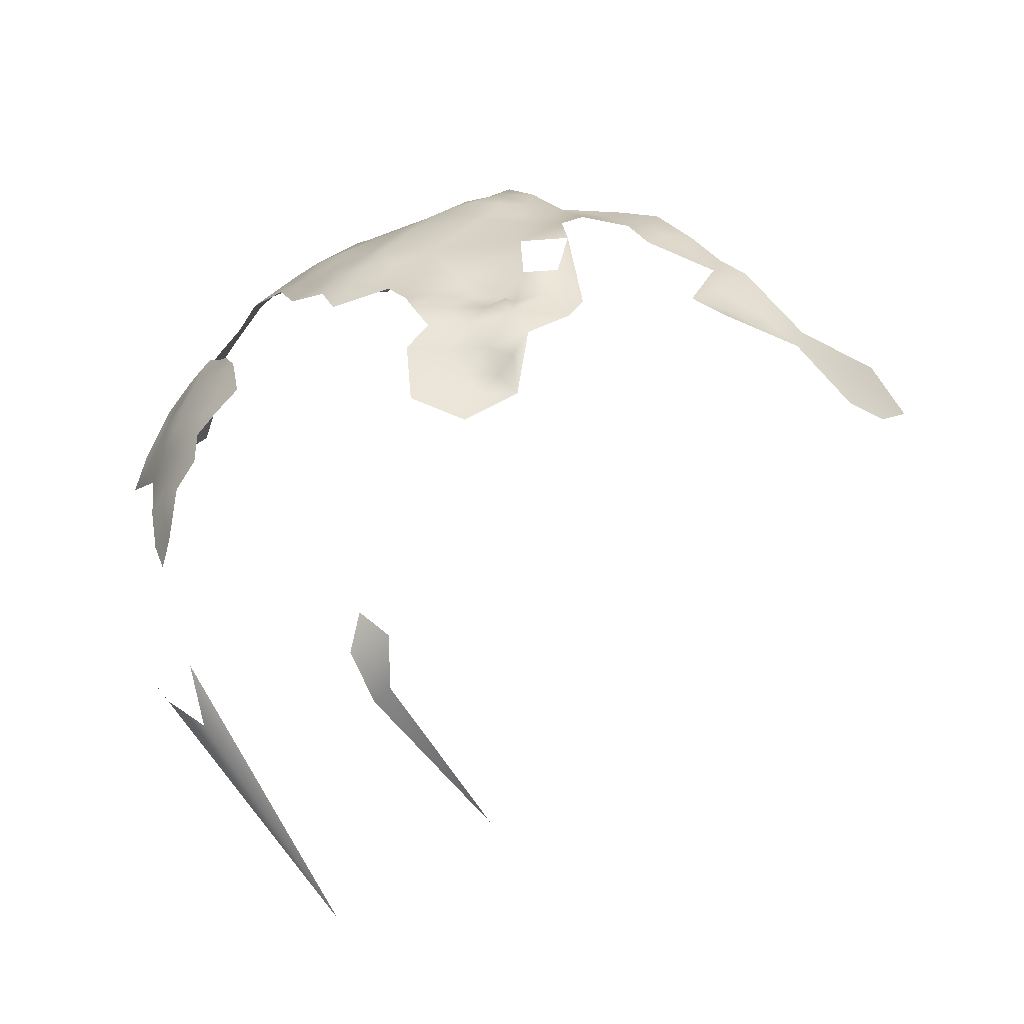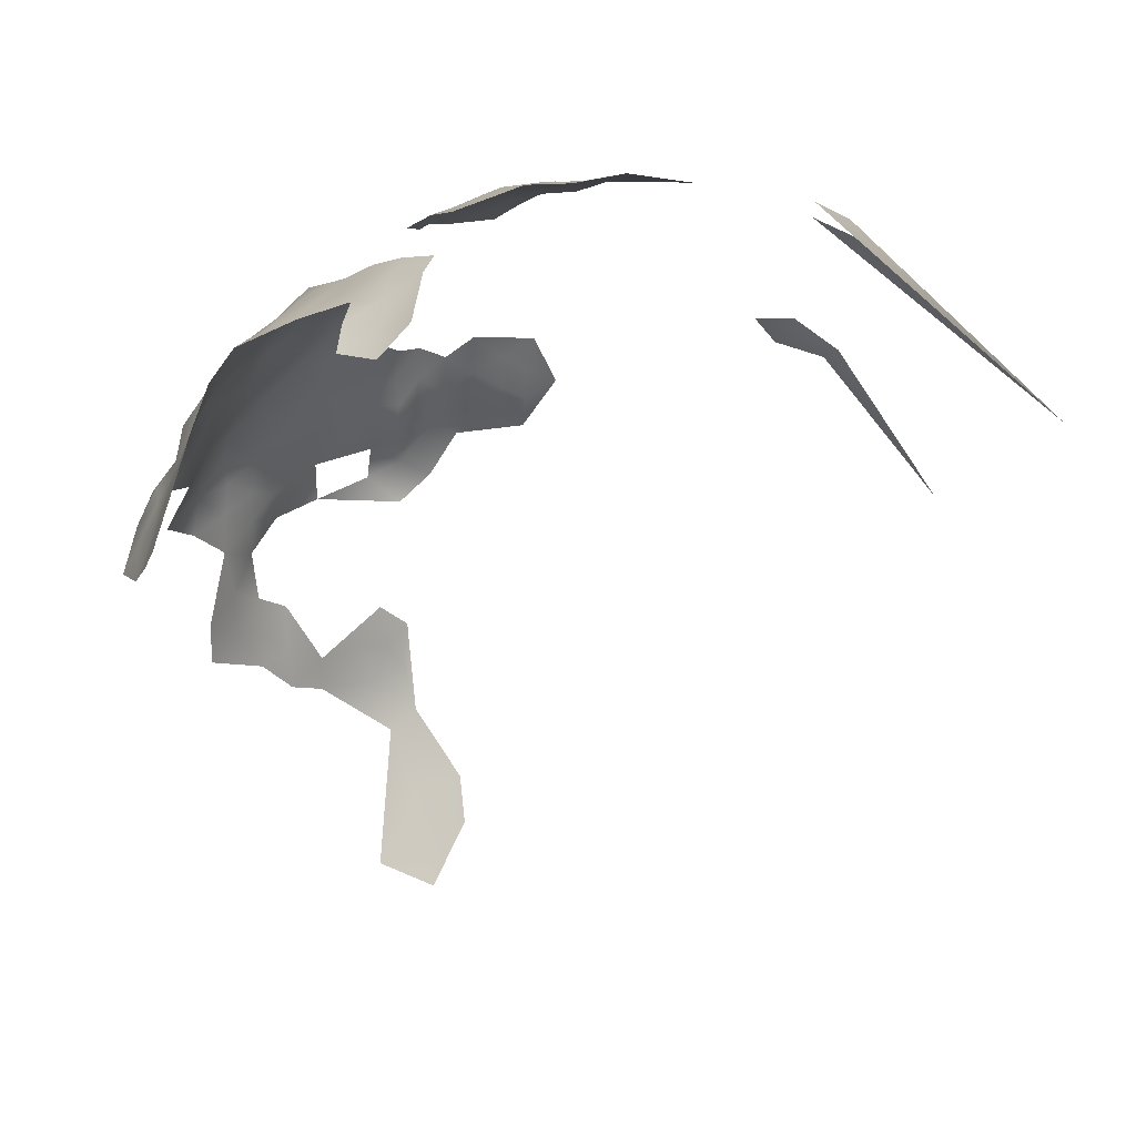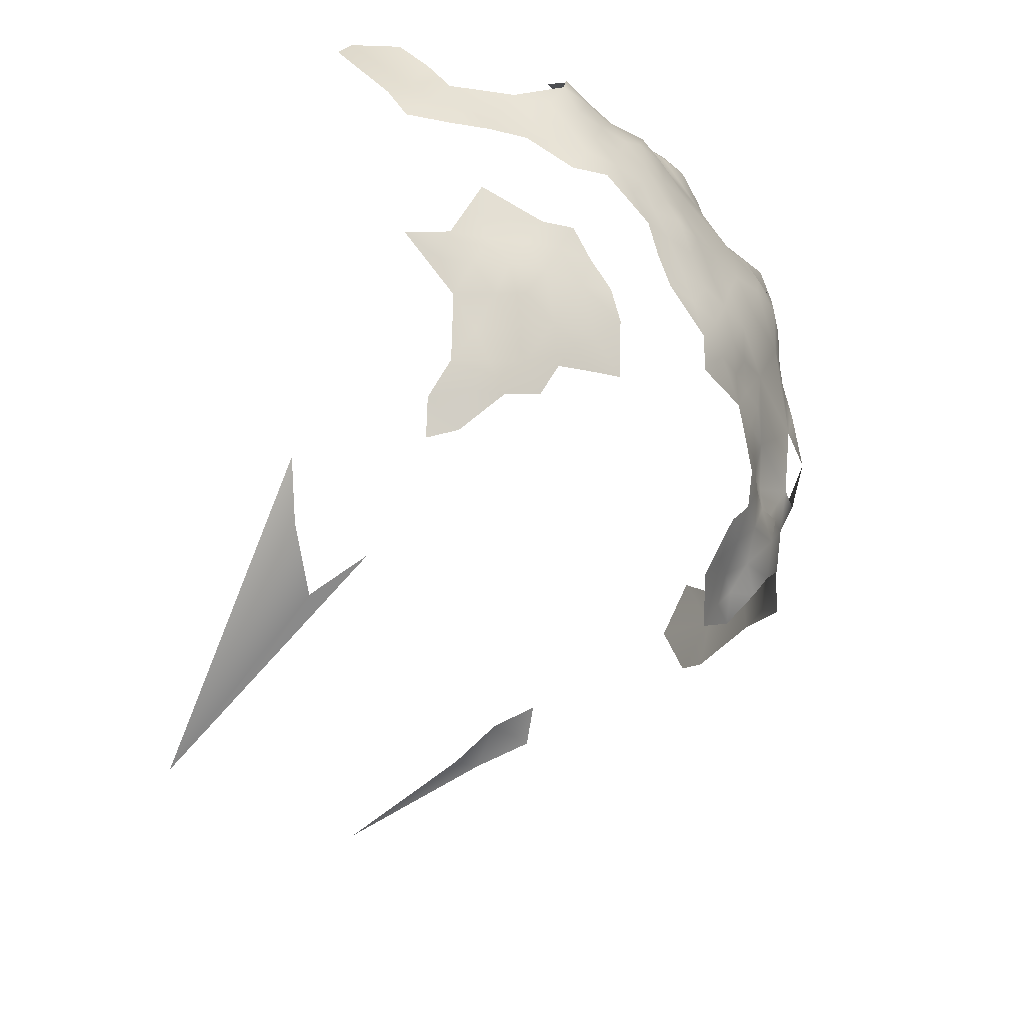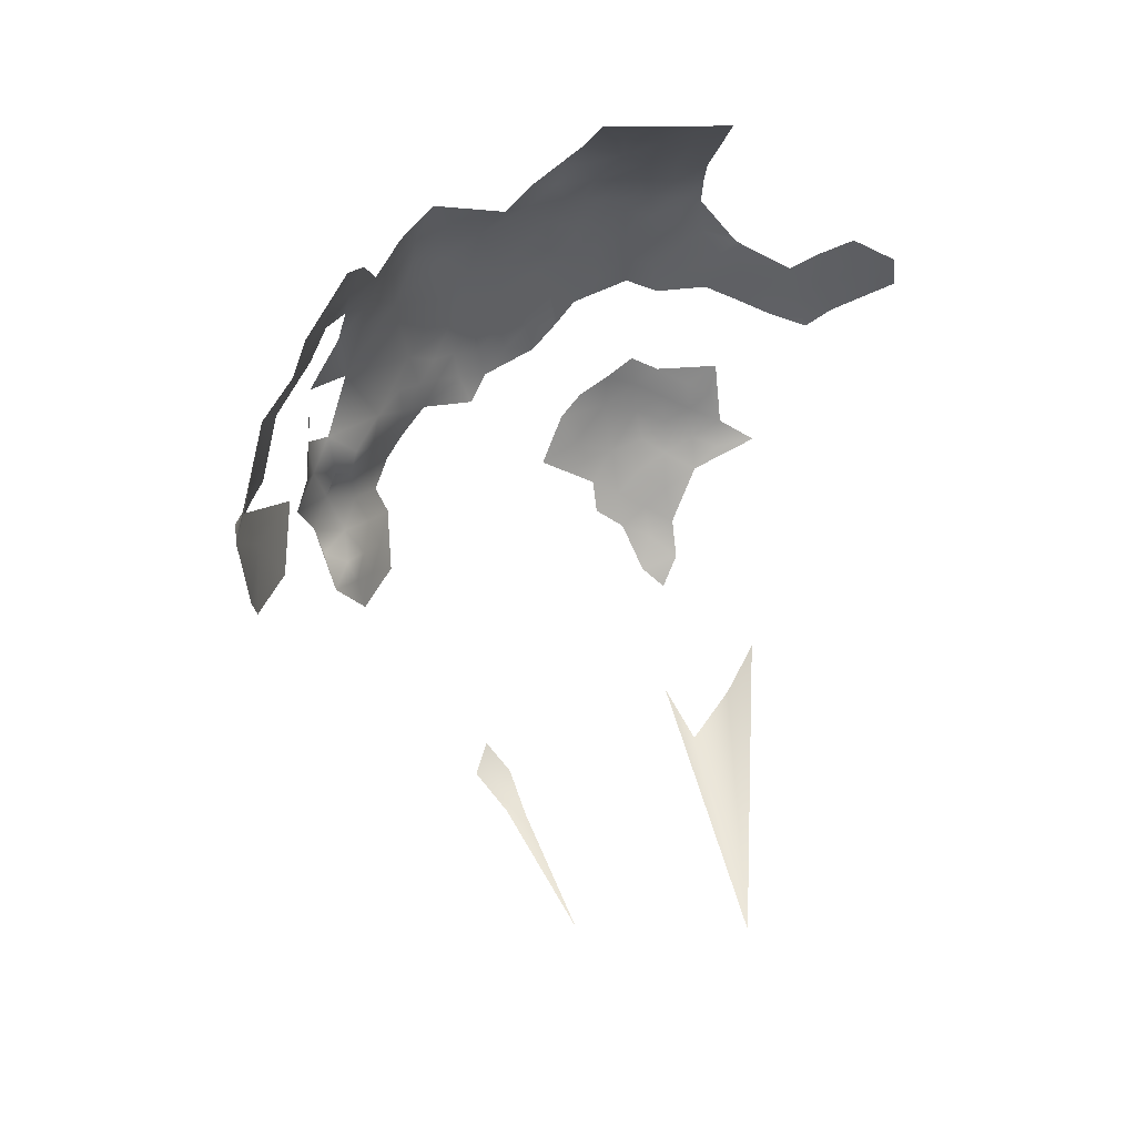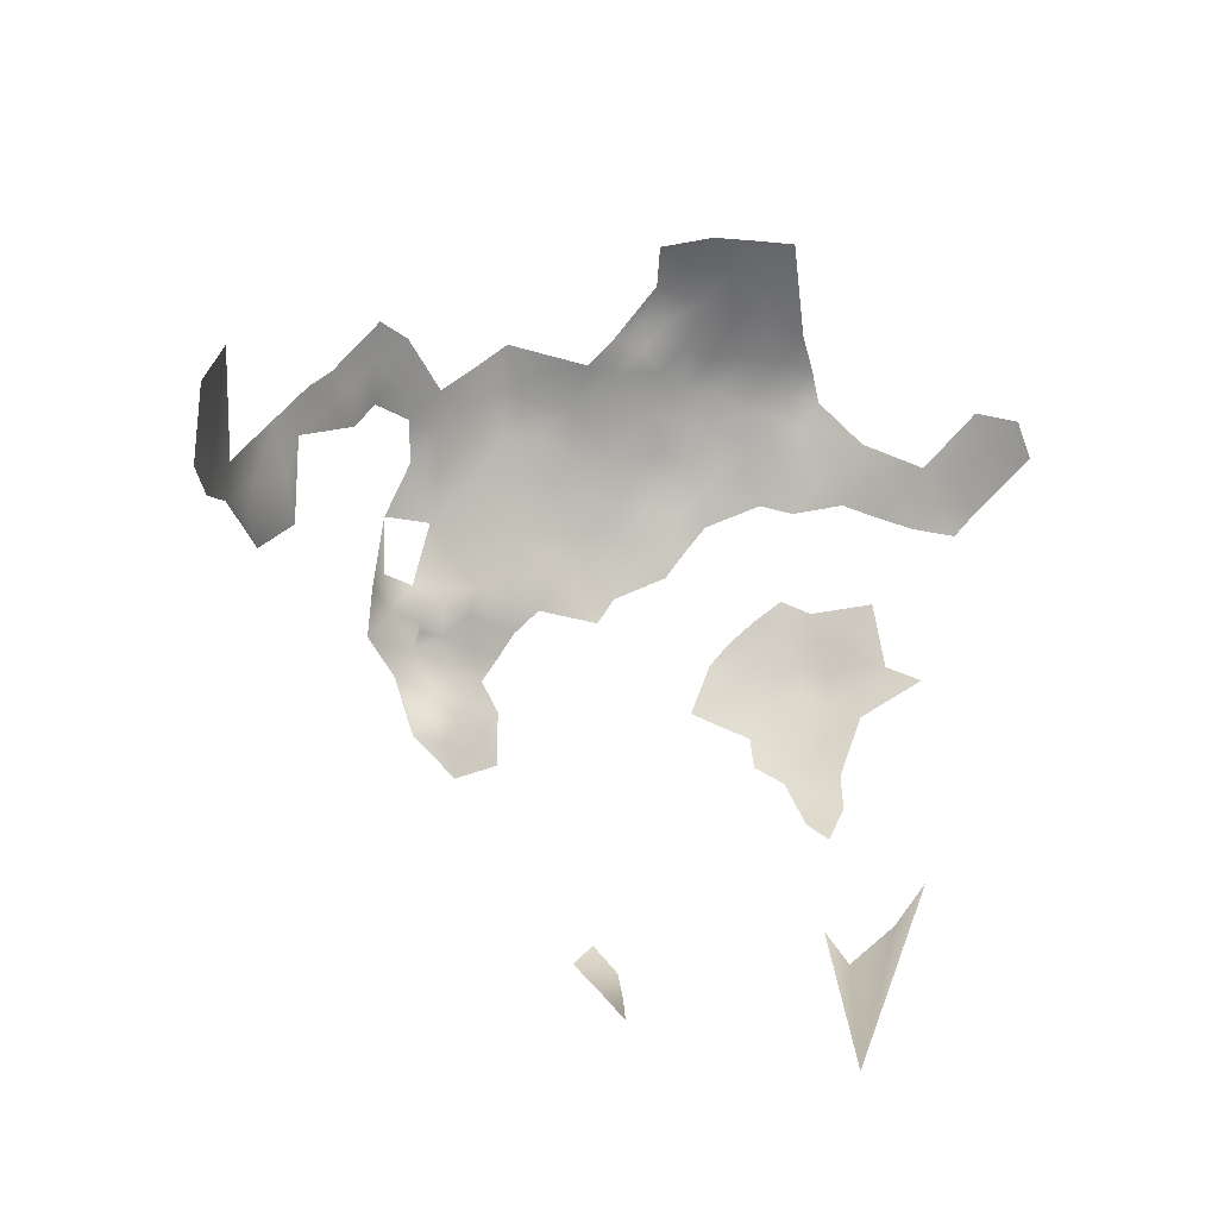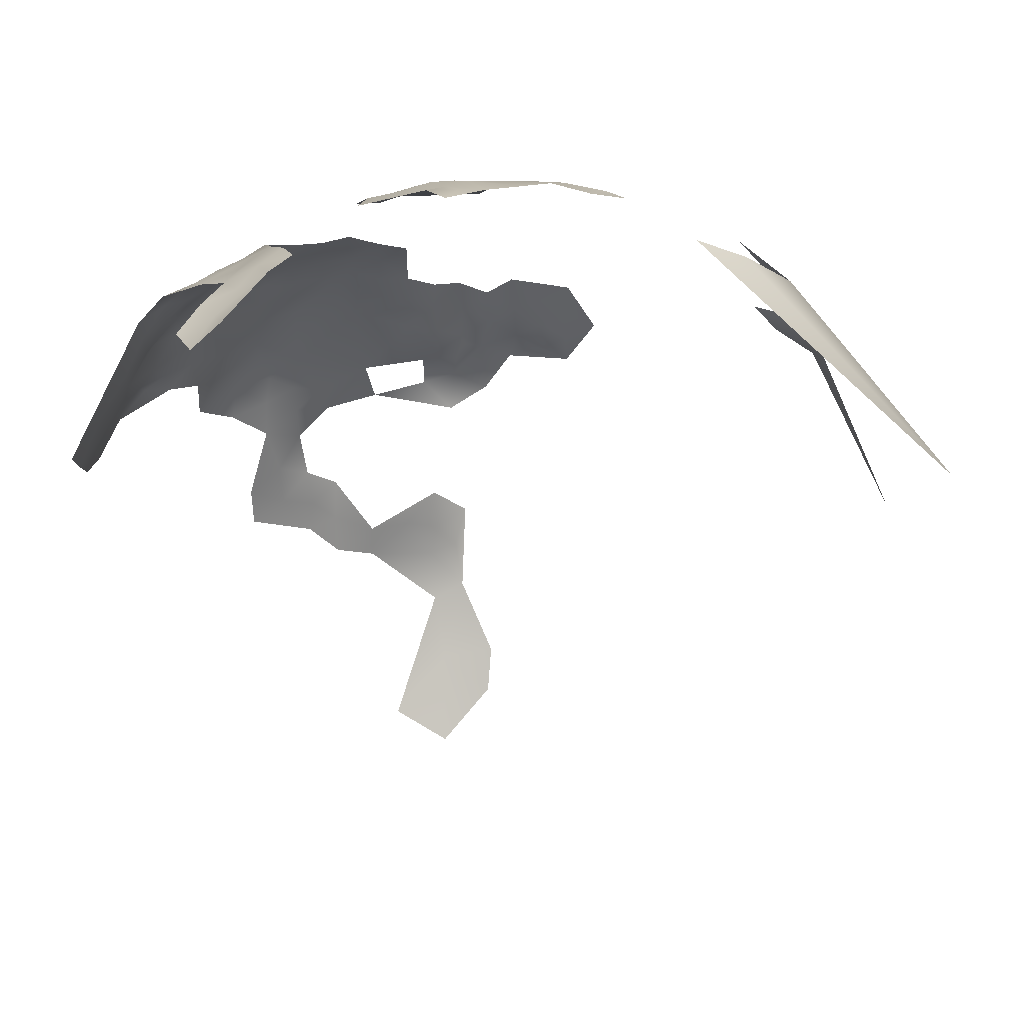
<metadata>
{"format":"obj","ext":"obj","renderer":"f3d","projection":"perspective","resolution":1024,"background":"white","views":[{"elev":-37.2,"azim":76.6,"up":"+Y"},{"elev":21.8,"azim":-111.4,"up":"+Z"},{"elev":66.4,"azim":23.1,"up":"+Z"},{"elev":14.3,"azim":-168.6,"up":"+Y"},{"elev":-26.1,"azim":-149.0,"up":"+Y"},{"elev":29.5,"azim":-87.4,"up":"+Z"}]}
</metadata>
<code>
v -398.2 230.8 -416.6
v -394.8 231.2 -420.5
v -399.6 236.4 -419.9
v -402 234.8 -415.1
v -401.7 230.6 -412.5
v -405.2 234.5 -411.4
v -405.4 229.7 -408.8
v -409.3 233.2 -408.3
v -408.7 228.8 -404.9
v -412.9 233 -405.1
v -405.3 224.7 -405.9
v -401.3 225.1 -409.3
v -401.7 220.6 -406.3
v -412.7 236.9 -407.9
v -417 236.3 -404.7
v -417.1 232.2 -401.3
v -421.7 235.2 -401.9
v -426.2 238.3 -401.8
v -422 230.2 -399.4
v -426.4 233.7 -399.7
v -422.1 239.9 -405.1
v -430 230.8 -396.7
v -431.5 235.9 -399.4
v -430.5 241 -402
v -426.2 243 -404.7
v -436 233.4 -397.3
v -397.7 221.2 -410.1
v -409.1 237.6 -411.4
v -397.4 225.8 -412.8
v -418.1 241.2 -408.5
v -422.8 244.3 -408.6
v -394.3 216.7 -410.6
v -393.8 221.2 -413.4
v -390.9 216.9 -415.1
v -390.6 221.3 -417.5
v -388.1 220.8 -421.8
v -390.2 225.7 -420.5
v -388.3 217.3 -419.6
v -435.7 239.2 -400
v -426.3 247.1 -408
v -427.6 250.6 -413.1
v -431.3 250.3 -408.7
v -422.7 247.6 -412.2
v -423.4 251 -417.5
v -428.4 253.6 -419.2
v -432.7 253.3 -414.4
v -430.2 246.4 -404.6
v -406.3 238.7 -415.3
v -385.4 222.1 -427.4
v -386.2 217 -423.9
v -383.7 216.7 -427.3
v -381.2 213.1 -431.8
v -383.7 212.7 -425.5
v -382.9 208.2 -423
v -381.3 208.6 -427.7
v -380.3 204.1 -423.7
v -386 212.6 -420.5
v -378.9 199.4 -426.1
v -378.7 203.8 -429.2
v -377 199.1 -432.3
v -377.4 204 -435.3
v -374.9 204.2 -437.9
v -374.2 200.8 -438.8
v -380.5 207.8 -432.7
v -393.9 226.3 -417.1
v -411.1 242.8 -415.3
v -416.9 247.4 -414.7
v -417.8 251 -419
v -415.8 251.5 -424.2
v -424.6 254.2 -423.1
v -413 247.8 -418.7
v -410.7 248.4 -423.6
v -407.4 243.9 -420.2
v -410.5 251.1 -427.9
v -407.1 251.1 -432.2
v -411.3 254.4 -430.3
v -414.9 254.4 -428.1
v -405.7 247.4 -428
v -416.1 257.9 -433.4
v -390.6 231.7 -425.2
v -394.9 236.1 -424.5
v -378.6 194.6 -429.2
v -380.1 195 -423
v -379.8 190.1 -426.9
v -380.8 185.2 -424
v -379.1 185.7 -429.7
v -378 185.7 -434.9
v -378.5 189.9 -432.3
v -378.5 180.5 -432.3
v -375.8 185.3 -440.2
v -403.1 247.1 -433.3
v -373.5 191.1 -438.9
v -377 189.4 -437.4
v -413.9 241.9 -411.5
v -439.7 230.8 -394.4
v -444.4 234.2 -395.8
v -449.6 237 -396.9
v -455.5 239.7 -398.9
v -455.6 233.8 -395.8
v -449.7 231.6 -394.4
v -444.9 228.9 -392.6
v -451.2 226.6 -390.8
v -440.2 225.9 -391.8
v -446.7 223.6 -390
v -435.1 228.3 -393.8
v -398.1 243.1 -429.9
v -392.8 242.8 -435
v -391.7 238.5 -430.9
v -388.3 238.4 -435.3
v -390.1 243 -440.1
v -389.4 243.9 -446.4
v -393.9 248.9 -443.1
v -386.5 238.3 -444.9
v -386.6 238.5 -451
v -386.7 237.4 -439.9
v -384.7 233.4 -442.7
v -383.8 233.3 -447.5
v -382.3 233.2 -453.4
v -382.1 229.3 -444.2
v -379.8 228.3 -449
v -381.6 232.2 -461.5
v -396.3 246 -436.4
v -392.2 212.2 -412.3
v -421.2 255.8 -428.1
v -427.8 258.2 -430.1
v -428.4 261.2 -436.6
v -433.8 260.9 -432.8
v -431.9 257.5 -425.2
v -422.2 258.9 -433.2
v -419.9 261.1 -438.8
v -376.2 194.3 -435.5
v -375.4 211.2 -441.1
v -373.6 211.3 -446.5
v -373.8 205.7 -444.5
v -379.1 208.2 -437.7
v -385.6 232.3 -436.5
v -418.7 245 -411.5
v -374.8 206.3 -451
v -462.3 236.5 -398.1
v -462.2 231.9 -393.7
v -376.2 205.1 -439.9
v -381.6 231.5 -467.8
v -384 236.6 -466.1
v -387.3 241.6 -468.7
v -388 241.7 -462.2
v -384.7 236.8 -459
v -438.9 260.9 -428.7
v -372.7 195.7 -441.2
v -434.7 157.6 -394.3
v -423.8 158 -396.6
v -418.4 178.7 -390.8
v -419.4 184.5 -389.3
v -424.2 180.9 -388.9
v -422.2 175.6 -390.4
v -438.4 165.3 -390.1
v -418.6 189.9 -389.4
v -423.3 187.1 -387.7
v -414.7 186.5 -390.9
v -414 192.5 -391.1
v -410.4 189.6 -393
v -409.7 194.8 -393.1
v -409 199.2 -393.7
v -405.7 196.9 -395.5
v -406.8 202.2 -395.5
v -401.7 199.1 -398.3
v -422.2 193.3 -388.5
v -429.7 150.5 -400.3
v -380.4 227.6 -471.4
v -382 232.2 -473.1
v -379.9 227.4 -464.3
v -381.3 227.2 -477.8
v -377.4 221.2 -480.8
v -377.8 221.1 -475.2
v -375.8 214.8 -474.9
v -374.4 209.2 -476.2
v -373.5 209.7 -469.5
v -370.7 204.2 -474.5
v -375 210.4 -481.7
v -377.4 209.6 -490.1
v -382.7 207.6 -499.9
v -381.1 198.9 -499
v -373.4 205.9 -480.3
v -375.4 204.6 -488.1
v -372 200.1 -448
v -384.3 199.3 -505.9
v -390.8 207.1 -513.3
v -390 216 -507.7
v -378.6 221.3 -441.4
v -374.9 220.1 -448.7
v -417.1 212.7 -392.5
v -416.8 217.6 -394.2
v -420.9 215.3 -391.6
v -412.7 214.4 -395.7
v -411.8 208.8 -393.9
v -408.1 211.2 -396.3
v -417.2 207.6 -390.8
v -426 212.6 -389.6
v -421.5 210.3 -390.2
v -404.9 207.4 -397.5
v -426.3 207.9 -388.5
v -429.7 210.6 -388
v -430.9 215.8 -388.8
v -431.4 205.4 -385.9
v -431 200.8 -385.9
v -426.6 202.5 -387.1
v -427.2 196.8 -387.4
v -421.9 199.6 -388.2
v -421.9 205.3 -388.4
v -417.5 196.5 -389.9
v -437.1 202.1 -384.7
v -418.1 202.2 -389.6
v -412.9 200.4 -391.7
v -400.2 148.7 -419.4
v -395.4 149.6 -424.5
v -401.1 143.8 -426
v -404 142.7 -424.1
v -396.2 153.7 -419.9
v -417.1 131.5 -445.7
v -443 125.4 -425.9
f 64 52 55
f 28 14 8
f 10 8 14
f 198 196 190
f 36 38 50
f 7 5 6
f 34 33 32
f 4 6 5
f 35 33 34
f 18 21 25
f 162 163 164
f 192 190 191
f 12 13 27
f 198 190 192
f 27 32 33
f 156 152 158
f 51 50 53
f 50 49 36
f 50 51 49
f 161 163 162
f 16 10 15
f 11 13 12
f 38 36 35
f 43 40 31
f 47 25 40
f 15 10 14
f 165 164 163
f 34 32 123
f 36 37 35
f 31 40 25
f 119 117 116
f 67 71 68
f 38 35 34
f 76 74 75
f 156 166 157
f 156 157 152
f 93 87 90
f 44 70 45
f 198 200 208
f 198 197 200
f 55 53 54
f 208 207 211
f 31 137 43
f 31 30 137
f 200 205 208
f 19 16 17
f 195 193 194
f 203 204 205
f 80 81 2
f 201 197 202
f 201 200 197
f 168 169 142
f 57 50 38
f 57 53 50
f 207 209 211
f 17 18 20
f 17 20 19
f 61 62 141
f 24 25 47
f 59 56 58
f 2 3 1
f 2 81 3
f 8 10 9
f 8 9 7
f 52 53 55
f 52 51 53
f 21 18 17
f 206 205 204
f 159 158 160
f 159 156 158
f 160 161 159
f 192 197 198
f 106 107 122
f 84 85 86
f 17 16 15
f 29 12 27
f 29 27 33
f 211 209 212
f 207 208 205
f 8 6 28
f 8 7 6
f 77 74 76
f 1 65 2
f 137 30 94
f 24 18 25
f 39 26 23
f 117 119 120
f 117 120 118
f 54 53 57
f 78 91 75
f 190 193 191
f 86 87 88
f 86 89 87
f 31 25 21
f 31 21 30
f 11 7 9
f 93 88 87
f 93 131 88
f 190 196 194
f 190 194 193
f 69 74 77
f 69 72 74
f 23 22 20
f 131 60 82
f 131 82 88
f 116 115 136
f 66 73 71
f 95 103 105
f 95 101 103
f 142 121 170
f 115 109 136
f 101 95 96
f 1 3 4
f 1 4 5
f 59 60 61
f 133 132 134
f 88 84 86
f 88 82 84
f 153 152 157
f 74 78 75
f 203 200 201
f 203 205 200
f 43 137 67
f 83 82 58
f 83 84 82
f 61 63 62
f 153 154 151
f 153 151 152
f 65 35 37
f 161 162 212
f 206 207 205
f 116 117 113
f 116 113 115
f 134 138 133
f 42 47 40
f 208 196 198
f 208 211 196
f 182 178 175
f 48 73 66
f 23 24 39
f 26 22 23
f 46 42 41
f 26 95 105
f 26 105 22
f 12 7 11
f 48 28 6
f 48 6 4
f 1 29 65
f 210 204 203
f 58 60 59
f 58 82 60
f 41 42 40
f 41 40 43
f 108 107 106
f 21 17 15
f 100 101 96
f 100 96 97
f 72 71 73
f 126 127 125
f 168 142 170
f 64 55 59
f 64 59 61
f 61 141 135
f 61 135 64
f 55 54 56
f 55 56 59
f 171 169 168
f 30 21 15
f 63 61 60
f 28 94 14
f 117 118 114
f 117 114 113
f 77 76 79
f 213 215 214
f 213 214 217
f 104 103 101
f 12 5 7
f 65 29 33
f 65 33 35
f 139 140 99
f 106 122 91
f 97 99 100
f 97 98 99
f 29 5 12
f 29 1 5
f 23 20 18
f 23 18 24
f 121 142 143
f 141 132 135
f 141 134 132
f 44 41 43
f 92 93 90
f 130 129 79
f 124 129 125
f 176 175 174
f 101 102 104
f 101 100 102
f 209 156 159
f 184 138 134
f 28 48 66
f 28 66 94
f 67 137 94
f 177 182 175
f 111 112 110
f 72 78 74
f 41 45 46
f 41 44 45
f 209 166 156
f 111 113 114
f 98 139 99
f 207 166 209
f 207 206 166
f 131 93 92
f 131 92 148
f 143 144 145
f 131 63 60
f 131 148 63
f 2 65 37
f 173 171 168
f 171 173 172
f 143 146 121
f 143 145 146
f 80 2 37
f 69 71 72
f 69 68 71
f 127 147 128
f 127 128 125
f 159 161 212
f 159 212 209
f 176 177 175
f 67 66 71
f 67 94 66
f 126 125 129
f 30 14 94
f 30 15 14
f 113 110 115
f 113 111 110
f 183 178 182
f 143 142 169
f 146 114 118
f 19 20 22
f 216 215 213
f 124 69 77
f 134 141 63
f 107 108 109
f 44 67 68
f 44 43 67
f 124 79 129
f 124 77 79
f 151 158 152
f 199 195 194
f 70 128 45
f 96 95 26
f 179 178 183
f 126 129 130
f 57 38 34
f 165 199 164
f 164 212 162
f 49 37 36
f 119 116 136
f 110 122 107
f 110 112 122
f 110 107 109
f 110 109 115
f 118 121 146
f 125 128 70
f 125 70 124
f 106 91 78
f 13 32 27
f 196 211 212
f 89 90 87
f 16 9 10
f 85 89 86
f 48 4 3
f 52 64 135
f 212 194 196
f 174 172 173
f 184 134 63
f 184 63 148
f 85 84 83
f 70 44 68
f 108 81 80
f 39 24 47
f 99 102 100
f 164 199 194
f 164 194 212
f 57 34 123
f 202 197 192
f 174 175 178
f 78 72 73
f 206 157 166
f 70 69 124
f 70 68 69
f 202 203 201
f 39 96 26
f 52 49 51
f 148 92 90
f 188 189 120
f 188 120 119
f 106 81 108
f 79 76 75
f 206 204 210
f 144 143 169
f 178 172 174
f 145 114 146
f 46 45 128
f 180 181 185
f 140 102 99
f 173 168 170
f 176 174 173
f 112 91 122
f 180 179 183
f 180 183 181
f 138 189 133
f 183 182 177
f 179 172 178
f 180 185 186
f 180 186 187
f 147 46 128
f 187 179 180
f 218 215 216
f 219 167 149
f 219 150 167
f 219 149 155
f 62 63 141
f 3 73 48
f 106 3 81
f 73 106 78
f 3 106 73
f 108 136 109
f 49 80 37
f 132 52 135
f 136 188 119
f 80 136 108
f 188 52 132
f 49 136 80
f 188 49 52
f 136 49 188

</code>
